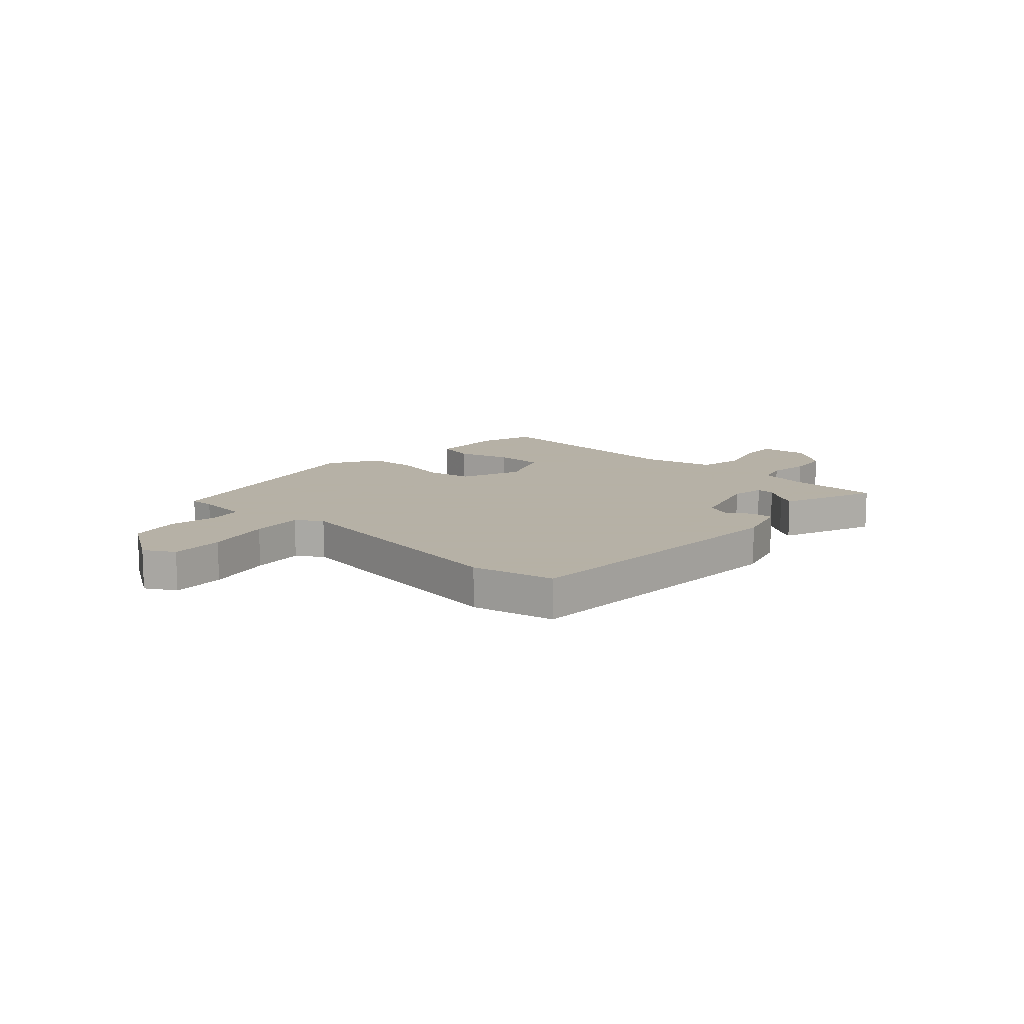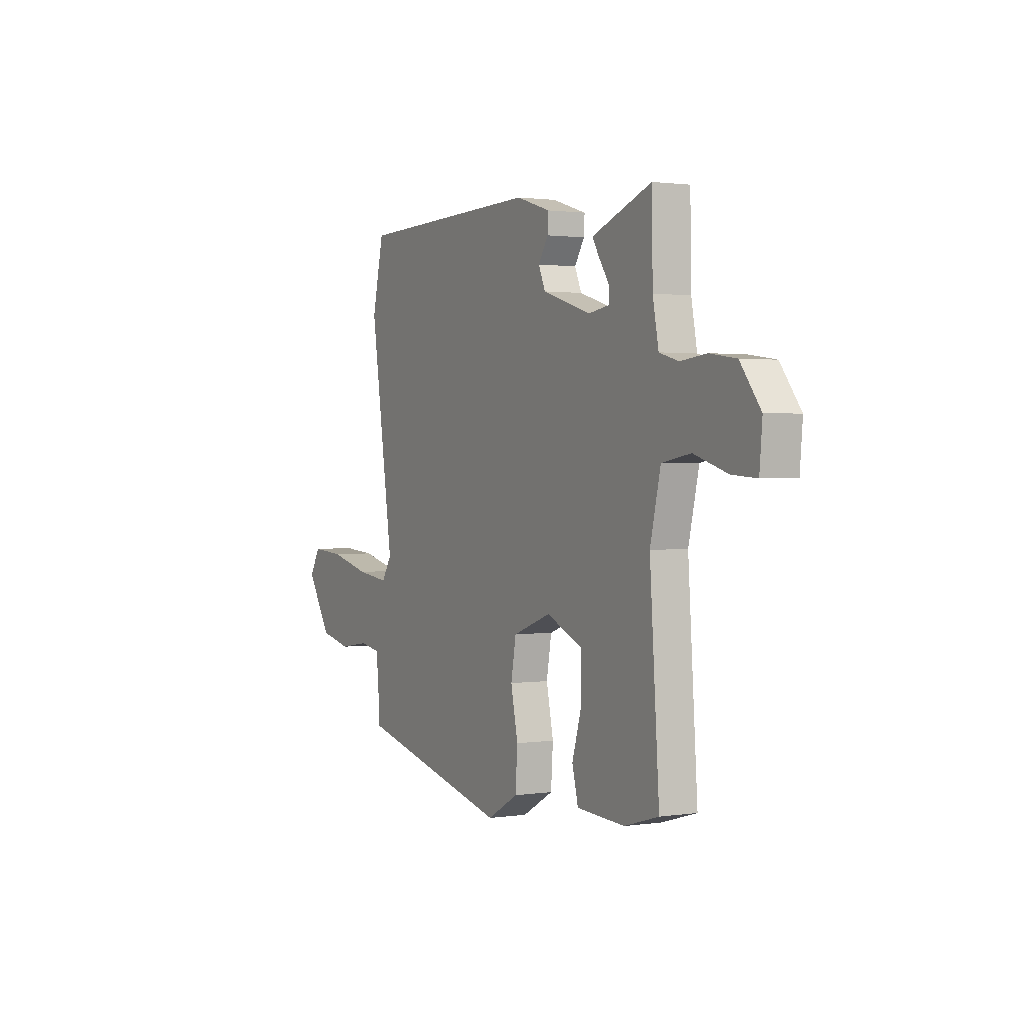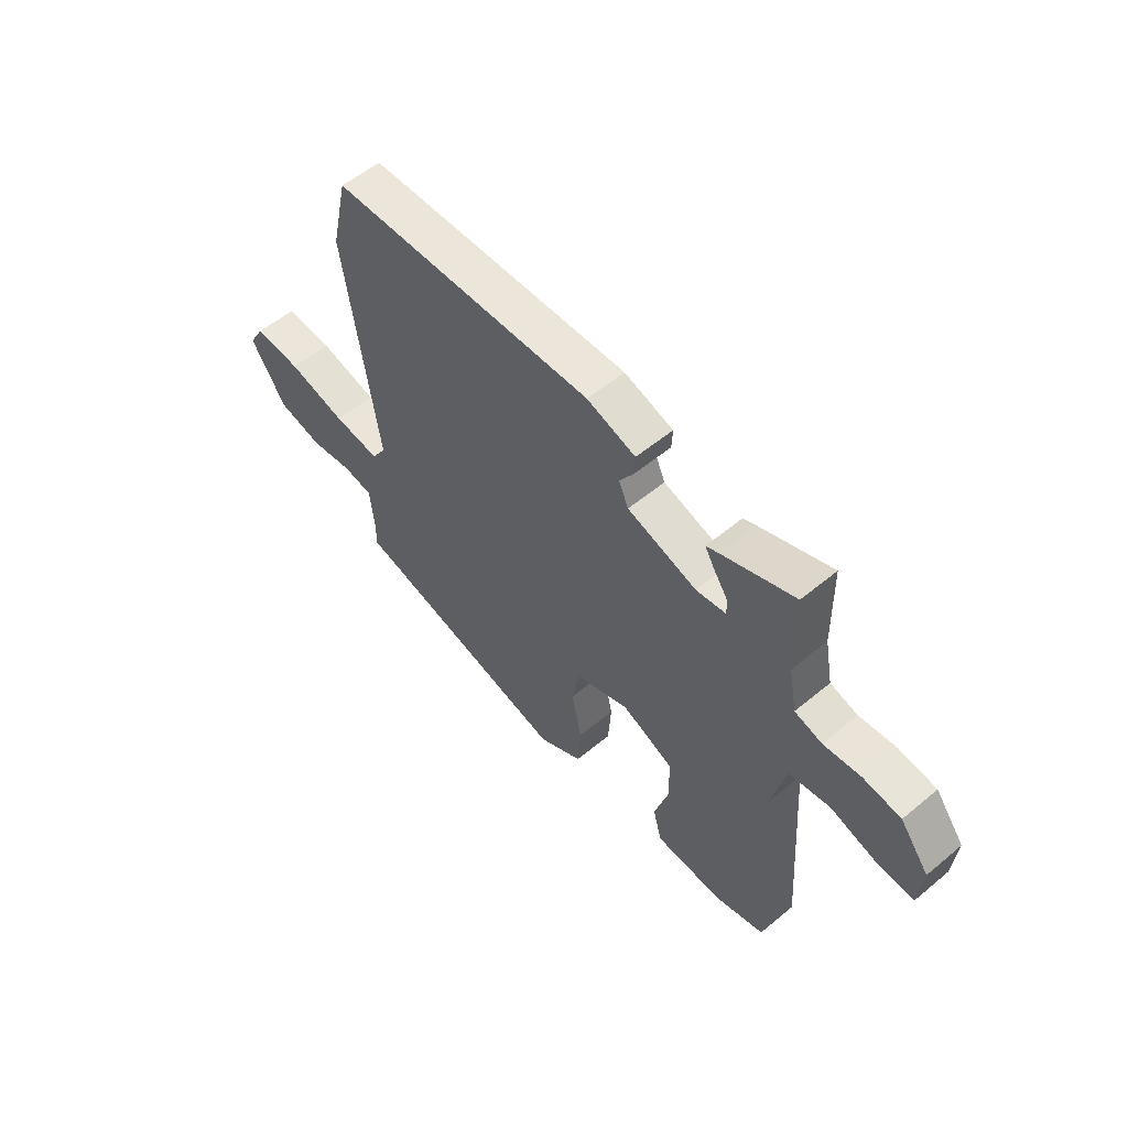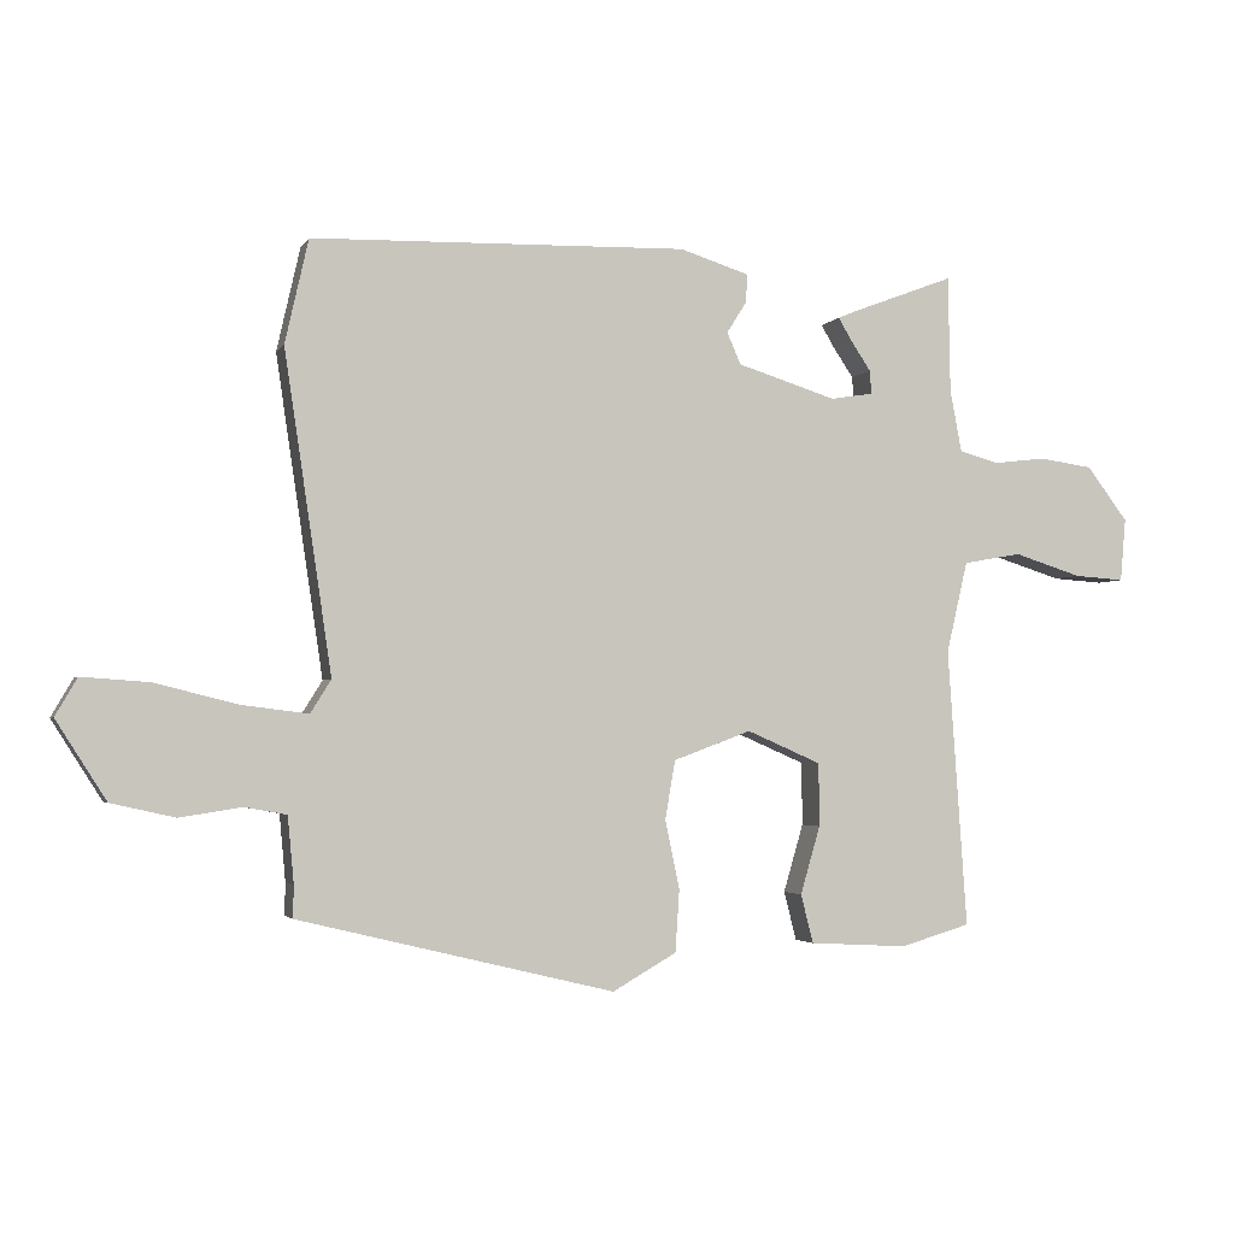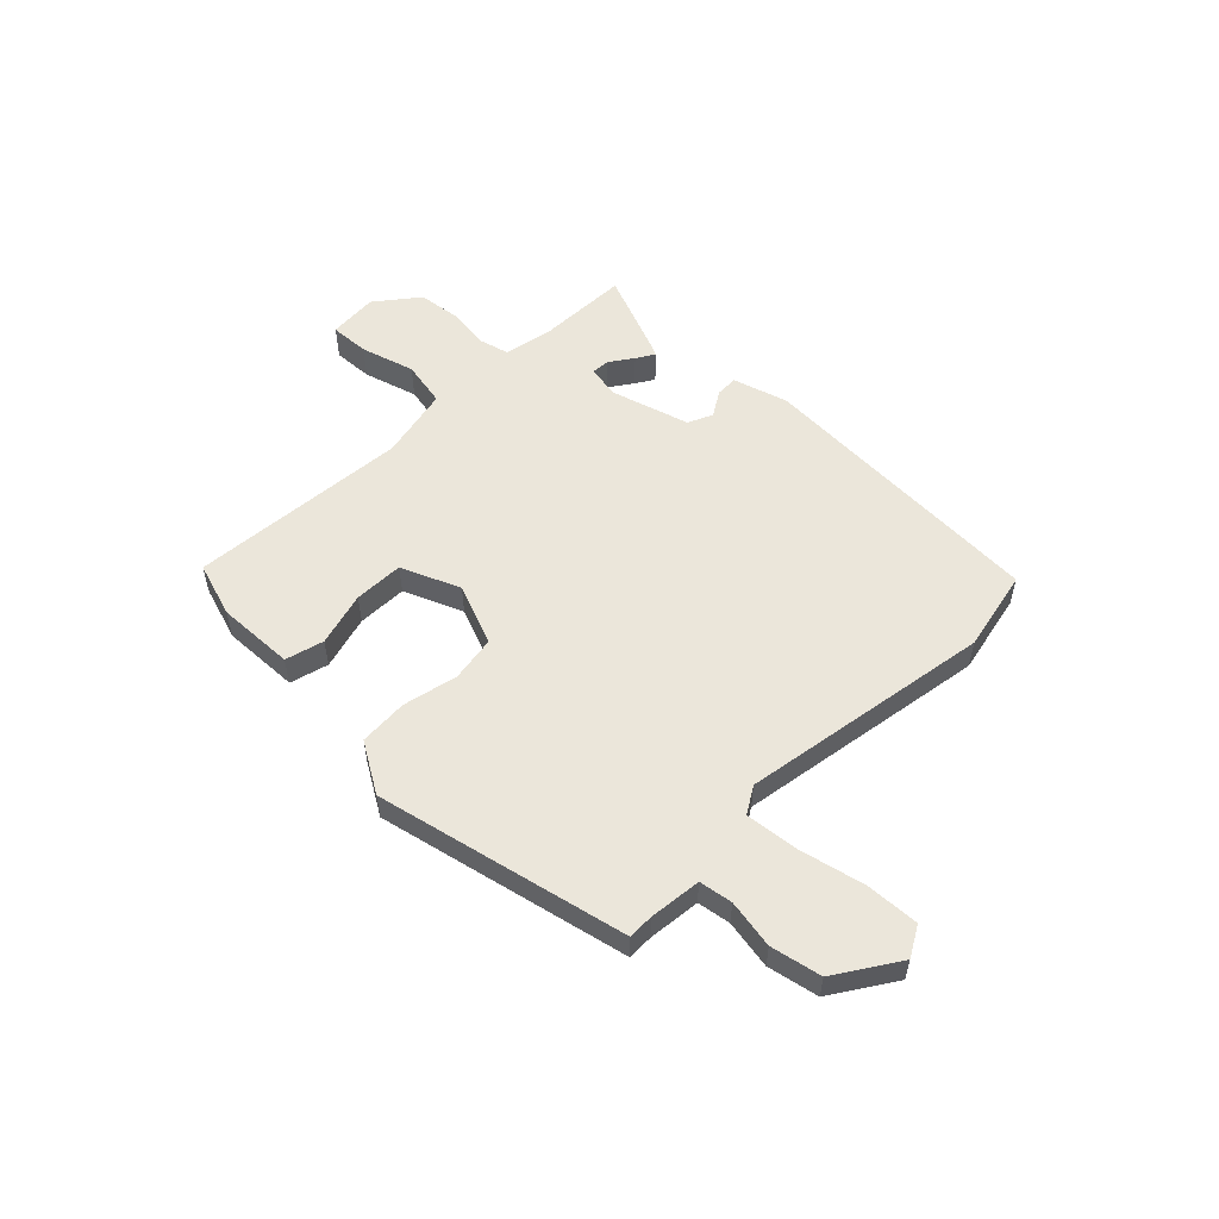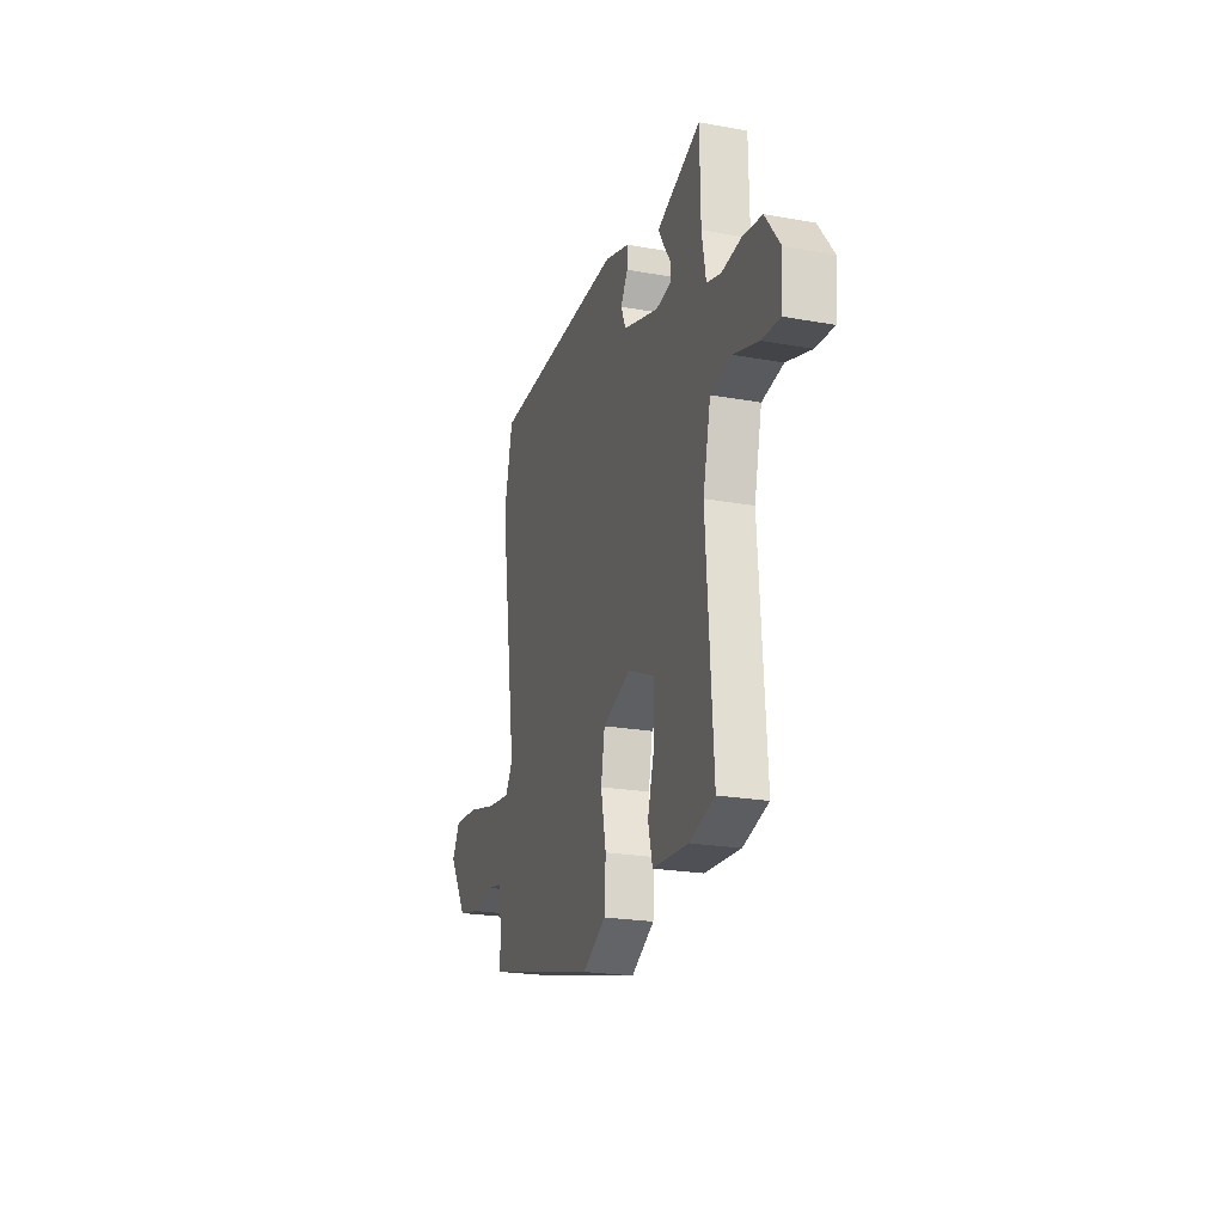
<metadata>
{"format":"obj","ext":"obj","renderer":"f3d","projection":"perspective","resolution":1024,"background":"white","views":[{"elev":12.1,"azim":-47.0,"up":"+Y"},{"elev":1.5,"azim":61.4,"up":"+Z"},{"elev":55.8,"azim":48.9,"up":"+Z"},{"elev":-2.8,"azim":-16.8,"up":"+Z"},{"elev":54.7,"azim":-134.5,"up":"+Y"},{"elev":-22.3,"azim":72.7,"up":"+Z"}]}
</metadata>
<code>
v -0.512 0.07 -0.423
v -0.511 0.07 -0.376
v -0.52 0.07 -0.28
v -0.581 0.07 -0.269
v -0.671 0.07 -0.283
v -0.764 0.07 -0.262
v -0.837 0.07 -0.147
v -0.805 0.07 -0.092
v -0.707 0.07 -0.099
v -0.587 0.07 -0.129
v -0.49 0.07 -0.141
v -0.46 0.07 -0.093
v -0.529 0.07 0.371
v -0.495 0.07 0.522
v 0.052 0.07 0.537
v 0.153 0.07 0.505
v 0.151 0.07 0.464
v 0.122 0.07 0.418
v 0.142 0.07 0.372
v 0.286 0.07 0.327
v 0.348 0.07 0.337
v 0.346 0.07 0.371
v 0.317 0.07 0.414
v 0.297 0.07 0.448
v 0.323 0.07 0.459
v 0.473 0.07 0.516
v 0.476 0.07 0.346
v 0.493 0.07 0.256
v 0.55 0.07 0.24
v 0.627 0.07 0.249
v 0.705 0.07 0.238
v 0.765 0.07 0.159
v 0.757 0.07 0.067
v 0.684 0.07 0.072
v 0.585 0.07 0.103
v 0.5 0.07 0.088
v 0.469 0.07 -0.045
v 0.497 0.07 -0.451
v 0.395 0.07 -0.481
v 0.252 0.07 -0.473
v 0.234 0.07 -0.402
v 0.263 0.07 -0.303
v 0.262 0.07 -0.211
v 0.154 0.07 -0.164
v 0.041 0.07 -0.206
v 0.026 0.07 -0.291
v 0.047 0.07 -0.392
v 0.041 0.07 -0.482
v -0.052 0.07 -0.535
v -0.512 0 -0.423
v -0.511 0 -0.376
v -0.52 0 -0.28
v -0.581 0 -0.269
v -0.671 0 -0.283
v -0.764 0 -0.262
v -0.837 0 -0.147
v -0.805 0 -0.092
v -0.707 0 -0.099
v -0.587 0 -0.129
v -0.49 0 -0.141
v -0.46 0 -0.093
v -0.529 0 0.371
v -0.495 0 0.522
v 0.052 0 0.537
v 0.153 0 0.505
v 0.151 0 0.464
v 0.122 0 0.418
v 0.142 0 0.372
v 0.286 0 0.327
v 0.348 0 0.337
v 0.346 0 0.371
v 0.317 0 0.414
v 0.297 0 0.448
v 0.323 0 0.459
v 0.473 0 0.516
v 0.476 0 0.346
v 0.493 0 0.256
v 0.55 0 0.24
v 0.627 0 0.249
v 0.705 0 0.238
v 0.765 0 0.159
v 0.757 0 0.067
v 0.684 0 0.072
v 0.585 0 0.103
v 0.5 0 0.088
v 0.469 0 -0.045
v 0.497 0 -0.451
v 0.395 0 -0.481
v 0.252 0 -0.473
v 0.234 0 -0.402
v 0.263 0 -0.303
v 0.262 0 -0.211
v 0.154 0 -0.164
v 0.041 0 -0.206
v 0.026 0 -0.291
v 0.047 0 -0.392
v 0.041 0 -0.482
v -0.052 0 -0.535
f 49 1 2
f 48 49 2
f 47 48 2
f 46 47 2
f 45 46 2 3
f 44 45 3 4
f 40 41 42
f 39 40 42
f 38 39 42
f 37 38 42
f 36 37 42 43
f 33 34 35
f 32 33 35
f 31 32 35
f 30 31 35
f 29 30 35
f 28 29 35 36
f 36 43 44
f 28 36 44
f 27 28 44
f 25 26 27
f 24 25 27
f 23 24 27
f 22 23 27
f 16 17 18
f 15 16 18
f 14 15 18
f 13 14 18
f 12 13 18
f 11 12 18 19
f 8 9 10
f 7 8 10
f 6 7 10
f 5 6 10
f 4 5 10
f 4 10 11
f 11 19 20
f 4 11 20
f 44 4 20
f 21 22 27
f 20 21 27 44
f 51 50 98
f 51 98 97
f 51 97 96
f 51 96 95
f 52 51 95 94
f 53 52 94 93
f 91 90 89
f 91 89 88
f 91 88 87
f 91 87 86
f 92 91 86 85
f 84 83 82
f 84 82 81
f 84 81 80
f 84 80 79
f 84 79 78
f 85 84 78 77
f 93 92 85
f 93 85 77
f 93 77 76
f 76 75 74
f 76 74 73
f 76 73 72
f 76 72 71
f 67 66 65
f 67 65 64
f 67 64 63
f 67 63 62
f 67 62 61
f 68 67 61 60
f 59 58 57
f 59 57 56
f 59 56 55
f 59 55 54
f 59 54 53
f 60 59 53
f 69 68 60
f 69 60 53
f 69 53 93
f 76 71 70
f 93 76 70 69
f 1 50 51 2
f 2 51 52 3
f 3 52 53 4
f 4 53 54 5
f 5 54 55 6
f 6 55 56 7
f 7 56 57 8
f 8 57 58 9
f 9 58 59 10
f 10 59 60 11
f 11 60 61 12
f 12 61 62 13
f 13 62 63 14
f 14 63 64 15
f 15 64 65 16
f 16 65 66 17
f 17 66 67 18
f 18 67 68 19
f 19 68 69 20
f 20 69 70 21
f 21 70 71 22
f 22 71 72 23
f 23 72 73 24
f 24 73 74 25
f 25 74 75 26
f 26 75 76 27
f 27 76 77 28
f 28 77 78 29
f 29 78 79 30
f 30 79 80 31
f 31 80 81 32
f 32 81 82 33
f 33 82 83 34
f 34 83 84 35
f 35 84 85 36
f 36 85 86 37
f 37 86 87 38
f 38 87 88 39
f 39 88 89 40
f 40 89 90 41
f 41 90 91 42
f 42 91 92 43
f 43 92 93 44
f 44 93 94 45
f 45 94 95 46
f 46 95 96 47
f 47 96 97 48
f 48 97 98 49
f 49 98 50 1

</code>
